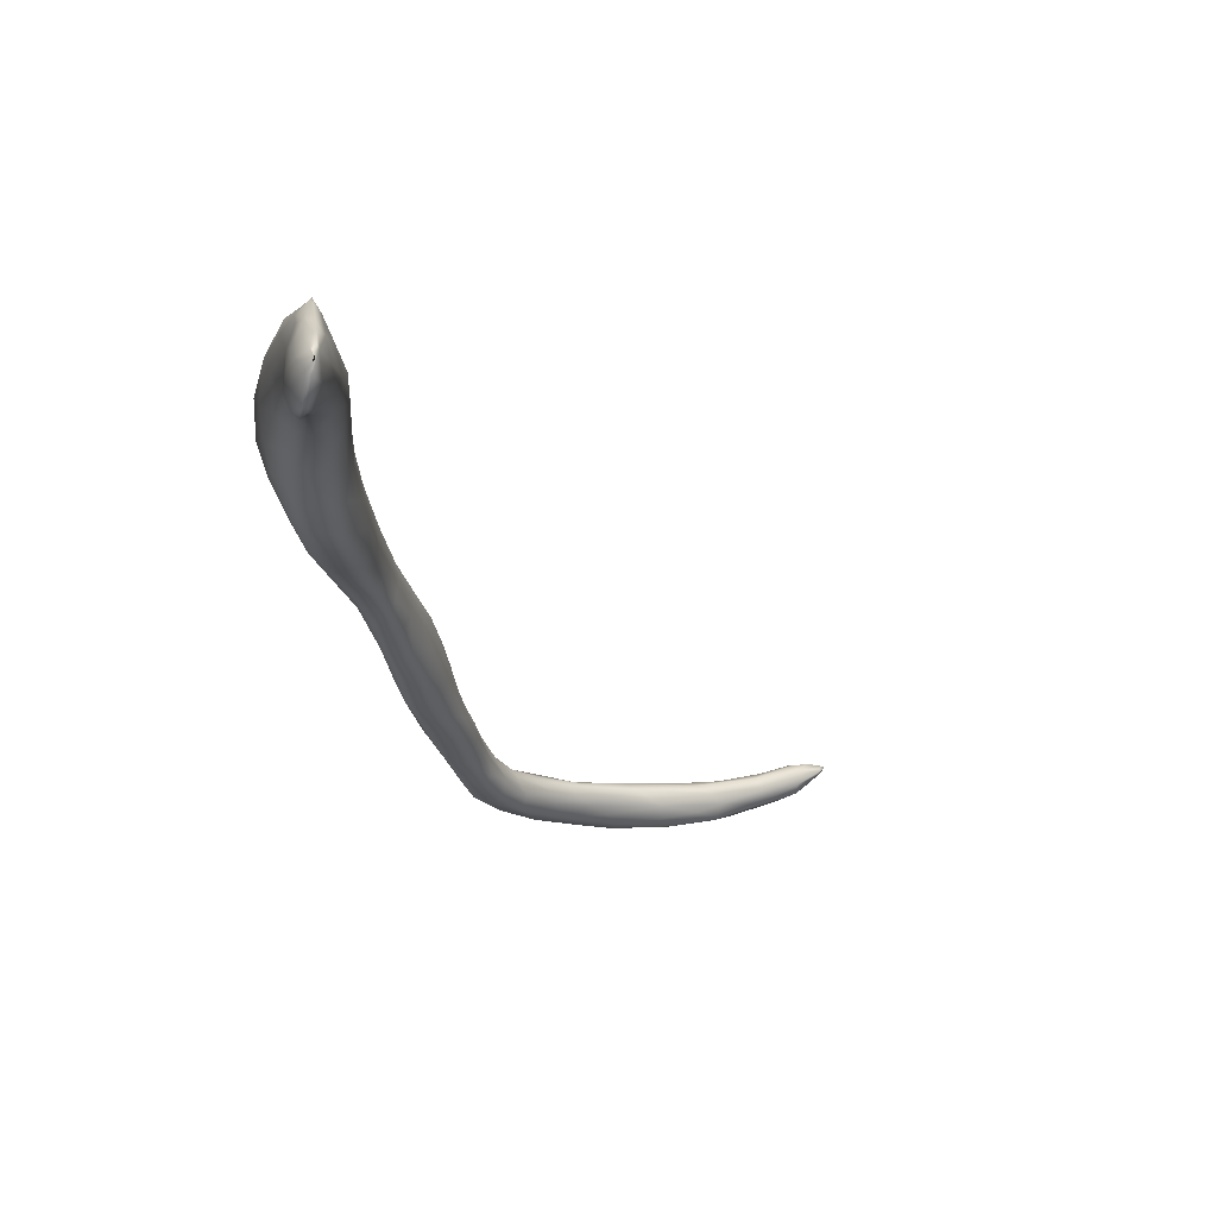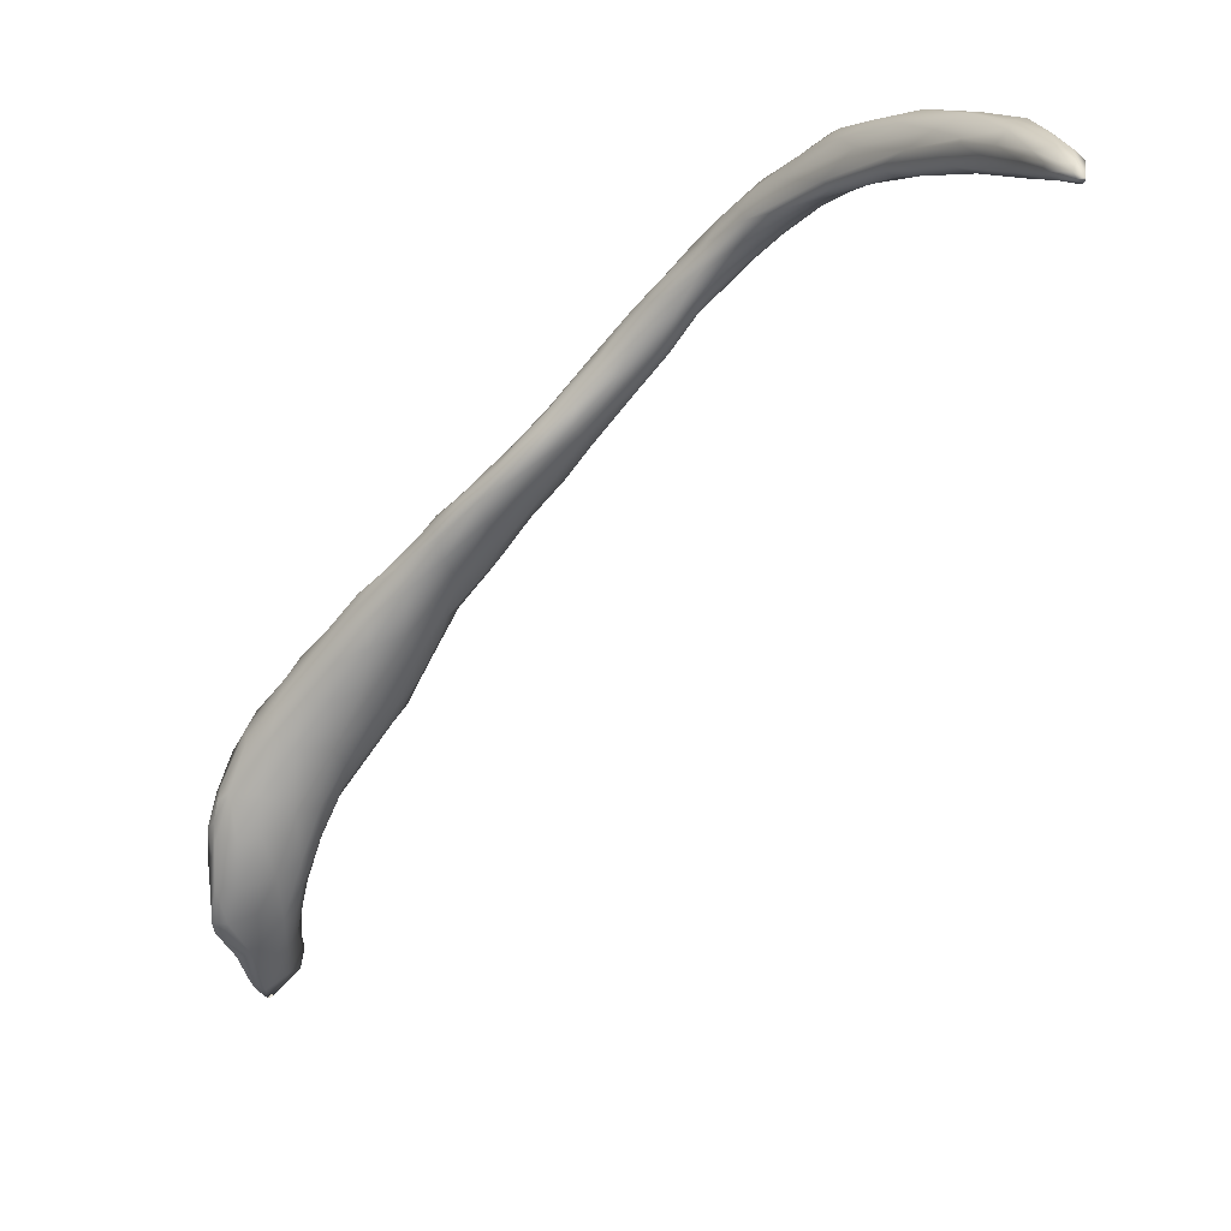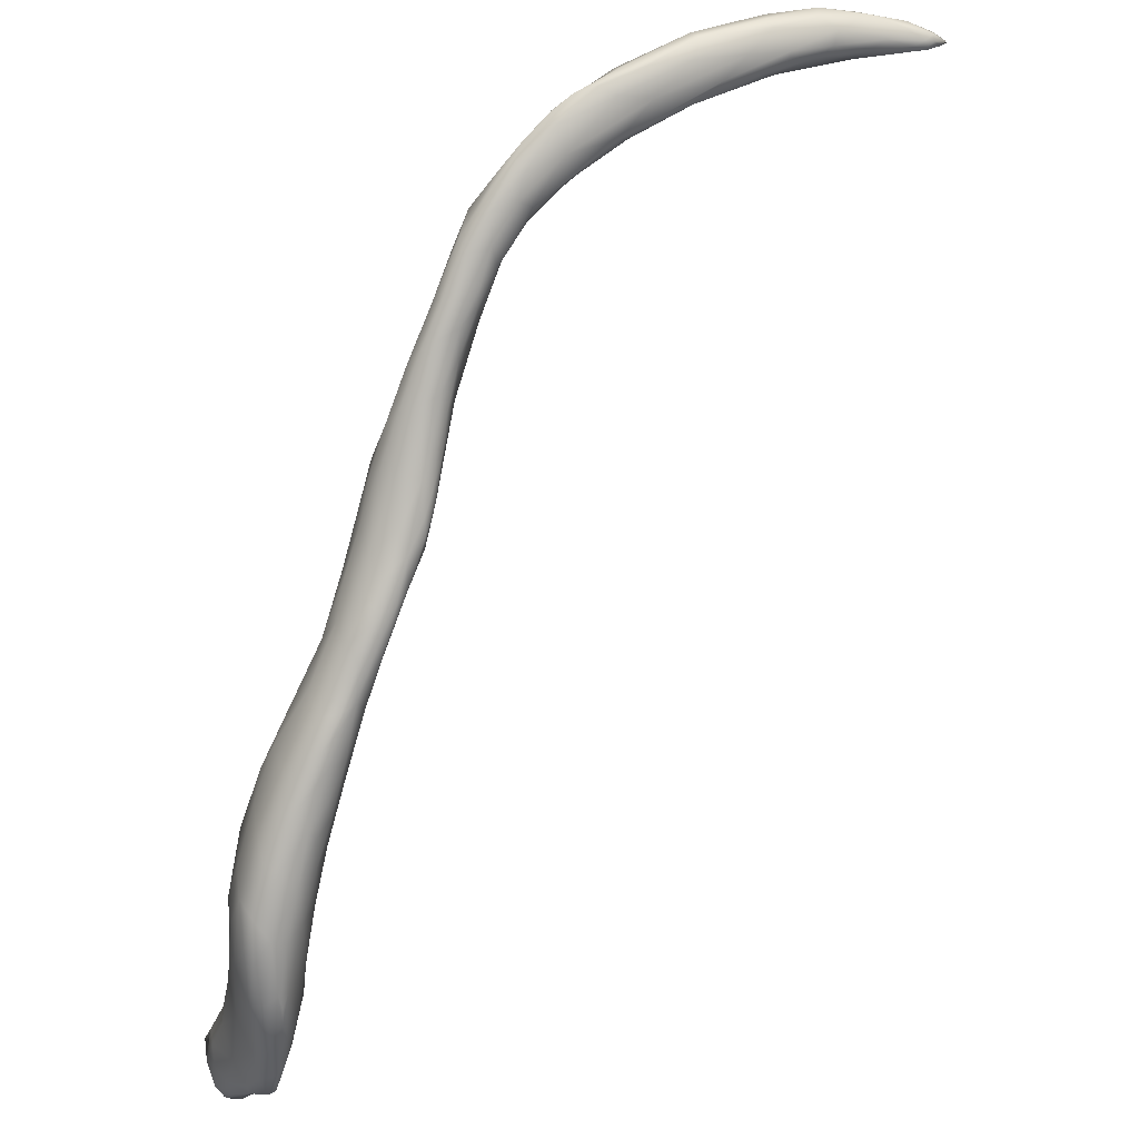
<metadata>
{"format":"obj","ext":"obj","renderer":"f3d","projection":"perspective","resolution":1024,"background":"white","views":[{"elev":-11.3,"azim":-24.2,"up":"+Z"},{"elev":9.2,"azim":51.5,"up":"+Y"},{"elev":46.8,"azim":-30.7,"up":"+Y"}]}
</metadata>
<code>
o 436
v 6.535 6.164 4.69
v 6.425 6.116 4.7
v 6.617 6.261 4.677
v 6.474 6.198 4.692
v 6.716 6.257 4.687
v 6.904 6.34 4.672
v 6.914 6.303 4.682
v 6.612 6.315 4.693
v 7.092 6.325 4.686
v 6.79 6.36 4.681
v 7.105 6.37 4.689
v 6.925 6.376 4.681
v 6.992 6.398 4.697
v 6.435 6.073 4.723
v 6.364 6.107 4.713
v 6.371 6.142 4.72
v 6.649 6.192 4.72
v 6.534 6.128 4.73
v 6.445 6.212 4.72
v 6.855 6.272 4.703
v 7.046 6.294 4.702
v 6.518 6.278 4.718
v 7.245 6.298 4.718
v 7.249 6.322 4.712
v 6.599 6.324 4.71
v 6.662 6.355 4.709
v 7.313 6.357 4.729
v 7.189 6.391 4.717
v 6.788 6.38 4.71
v 6.356 6.019 4.736
v 6.288 6.01 4.754
v 6.318 6.114 4.769
v 6.412 6.2 4.752
v 6.797 6.243 4.725
v 7.043 6.27 4.739
v 7.169 6.283 4.728
v 7.386 6.292 4.763
v 6.718 6.368 4.729
v 7.319 6.386 4.752
v 6.995 6.408 4.735
v 7.175 6.4 4.743
v 6.369 6 4.764
v 6.308 6.073 4.752
v 6.438 6.055 4.766
v 6.623 6.169 4.754
v 6.736 6.216 4.745
v 6.849 6.245 4.756
v 6.48 6.251 4.75
v 7.253 6.279 4.757
v 7.455 6.321 4.777
v 6.599 6.308 4.739
v 7.414 6.355 4.778
v 6.847 6.386 4.741
v 6.283 5.93 4.783
v 6.23 5.924 4.784
v 6.169 5.881 4.809
v 6.219 5.988 4.809
v 6.498 6.102 4.773
v 6.353 6.149 4.783
v 7.516 6.28 4.805
v 7.172 6.397 4.778
v 6.197 5.803 4.831
v 6.203 5.863 4.807
v 6.254 5.842 4.838
v 6.32 5.933 4.809
v 6.36 5.977 4.811
v 6.572 6.151 4.783
v 6.712 6.212 4.775
v 6.398 6.176 4.789
v 6.492 6.235 4.775
v 6.961 6.262 4.782
v 7.212 6.271 4.789
v 7.392 6.261 4.81
v 7.511 6.259 4.829
v 7.548 6.299 4.822
v 7.528 6.321 4.834
v 6.756 6.346 4.761
v 7.434 6.358 4.81
v 7.304 6.381 4.78
v 6.952 6.379 4.769
v 6.154 5.8 4.831
v 6.407 6.036 4.811
v 6.306 6.095 4.817
v 7.583 6.267 4.86
v 7.158 6.285 4.811
v 6.928 6.28 4.804
v 6.597 6.254 4.786
v 6.099 5.701 4.869
v 6.077 5.76 4.858
v 6.114 5.864 4.859
v 6.292 5.883 4.853
v 6.231 6.018 4.843
v 6.477 6.11 4.804
v 6.595 6.183 4.797
v 6.49 6.159 4.811
v 6.765 6.237 4.791
v 7.588 6.252 4.875
v 7.612 6.261 4.89
v 6.46 6.182 4.802
v 7.365 6.275 4.843
v 6.834 6.324 4.789
v 6.738 6.252 4.797
v 7.588 6.287 4.867
v 7.092 6.363 4.799
v 7.331 6.361 4.823
v 6.021 5.649 4.886
v 5.988 5.665 4.902
v 6.033 5.762 4.902
v 6.167 5.73 4.887
v 6.223 5.79 4.895
v 6.311 5.935 4.869
v 6.149 5.922 4.878
v 6.378 6.049 4.842
v 6.37 6.104 4.828
v 7.517 6.26 4.874
v 7.611 6.266 4.89
v 7.017 6.321 4.809
v 7.119 6.307 4.819
v 7.261 6.311 4.834
v 7.193 6.333 4.827
v 7.198 6.345 4.821
v 7.504 6.328 4.861
v 7.313 6.331 4.839
v 6.021 5.587 4.917
v 6.068 5.605 4.936
v 6.064 5.813 4.924
v 6.26 5.85 4.89
v 6.275 6.034 4.86
v 6.317 6.03 4.865
v 7.577 6.294 4.882
v 7.442 6.32 4.868
v 5.953 5.5 4.951
v 5.932 5.537 4.947
v 6.004 5.528 4.958
v 6.031 5.573 4.938
v 5.921 5.584 4.956
v 5.964 5.664 4.942
v 6.189 5.948 4.896
v 6.299 5.984 4.881
v 7.593 6.263 4.895
v 7.401 6.301 4.864
v 5.894 5.447 4.979
v 6.109 5.639 4.985
v 5.975 5.688 4.972
v 6.196 5.791 4.945
v 6.099 5.829 4.954
v 6.243 5.962 4.897
v 7.496 6.276 4.89
v 7.55 6.269 4.899
v 7.505 6.294 4.896
v 7.541 6.296 4.895
v 5.919 5.426 5.003
v 5.848 5.418 4.997
v 5.843 5.464 5.01
v 5.902 5.574 4.998
v 6.226 5.891 4.92
v 6.153 5.84 4.96
v 7.553 6.278 4.898
v 7.576 6.277 4.889
v 5.839 5.357 5.02
v 5.862 5.335 5.044
v 5.991 5.484 5.027
v 6.115 5.669 5.022
v 6.004 5.706 5.01
v 6.161 5.795 4.974
v 5.813 5.284 5.054
v 5.821 5.472 5.055
v 6.119 5.713 5.021
v 5.772 5.27 5.057
v 5.785 5.34 5.043
v 6.011 5.507 5.088
v 6.067 5.598 5.062
v 5.879 5.55 5.081
v 6.046 5.696 5.051
v 6.107 5.74 5.017
v 5.736 5.188 5.093
v 5.812 5.257 5.095
v 5.692 5.217 5.091
v 5.885 5.35 5.079
v 5.737 5.342 5.087
v 5.961 5.61 5.092
v 5.632 5.025 5.12
v 5.602 5.065 5.11
v 5.703 5.104 5.133
v 5.606 5.186 5.131
v 5.768 5.415 5.115
v 5.925 5.396 5.111
v 6.068 5.628 5.074
v 6.065 5.663 5.067
v 5.562 4.919 5.133
v 5.526 4.941 5.133
v 5.515 5.01 5.13
v 5.574 5.097 5.122
v 5.653 5.007 5.156
v 5.752 5.171 5.14
v 5.512 4.855 5.157
v 5.463 4.866 5.158
v 5.577 4.9 5.17
v 5.43 4.914 5.185
v 5.415 4.816 5.194
v 5.514 5.063 5.155
v 5.651 5.286 5.172
v 5.547 5.152 5.177
v 5.756 5.407 5.178
v 6.01 5.539 5.119
v 5.901 5.539 5.14
v 5.832 5.478 5.162
v 6.012 5.58 5.122
v 6.021 5.62 5.103
v 5.445 4.768 5.209
v 5.505 4.785 5.218
v 5.362 4.772 5.25
v 5.461 5.045 5.226
v 5.628 4.943 5.203
v 5.698 5.07 5.188
v 5.824 5.27 5.158
v 5.93 5.427 5.148
v 5.957 5.561 5.137
v 5.406 4.689 5.247
v 5.443 4.68 5.264
v 5.366 4.667 5.266
v 5.56 4.833 5.237
v 5.527 5.159 5.257
v 5.795 5.434 5.199
v 5.934 5.482 5.17
v 5.853 5.472 5.19
v 5.231 4.224 5.245
v 5.23 4.171 5.259
v 5.221 4.188 5.264
v 5.261 4.237 5.273
v 5.262 4.174 5.315
v 5.238 4.312 5.284
v 5.261 4.297 5.279
v 5.501 4.722 5.287
v 5.341 4.813 5.282
v 5.611 4.919 5.268
v 5.369 4.922 5.295
v 5.722 5.129 5.247
v 5.837 5.331 5.208
v 5.642 5.28 5.256
v 5.889 5.472 5.193
v 5.225 4.128 5.315
v 5.314 4.294 5.319
v 5.205 4.218 5.309
v 5.304 4.366 5.299
v 5.272 4.368 5.298
v 5.396 4.627 5.274
v 5.405 4.568 5.299
v 5.318 4.694 5.309
v 5.763 5.38 5.232
v 5.837 5.385 5.228
v 5.822 5.407 5.224
v 5.214 4.136 5.327
v 5.316 4.253 5.351
v 5.22 4.322 5.336
v 5.271 4.441 5.321
v 5.35 4.521 5.298
v 5.313 4.551 5.312
v 5.443 4.578 5.325
v 5.627 4.981 5.314
v 5.428 5.038 5.307
v 5.552 5.188 5.306
v 5.479 5.104 5.331
v 5.756 5.249 5.264
v 5.224 4.106 5.343
v 5.22 4.104 5.357
v 5.241 4.134 5.377
v 5.2 4.176 5.361
v 5.207 4.262 5.36
v 5.246 4.418 5.356
v 5.303 4.449 5.307
v 5.37 4.445 5.322
v 5.538 4.785 5.307
v 5.334 4.916 5.378
v 5.314 4.784 5.343
v 5.667 5.099 5.315
v 5.613 5.229 5.313
v 5.685 5.292 5.281
v 5.73 5.299 5.274
v 5.355 4.352 5.347
v 5.4 4.447 5.355
v 5.283 4.601 5.358
v 5.492 4.669 5.356
v 5.552 4.829 5.356
v 5.577 4.959 5.374
v 5.405 5.006 5.38
v 5.669 5.174 5.323
v 5.667 5.26 5.3
v 5.219 4.127 5.374
v 5.293 4.214 5.374
v 5.218 4.258 5.413
v 5.236 4.361 5.437
v 5.437 4.517 5.382
v 5.597 5.056 5.373
v 5.619 5.188 5.334
v 5.361 4.35 5.39
v 5.285 4.731 5.412
v 5.337 4.905 5.445
v 5.451 5.058 5.378
v 5.521 5.119 5.356
v 5.592 5.109 5.369
v 5.232 4.129 5.389
v 5.415 4.476 5.439
v 5.261 4.544 5.439
v 5.475 4.668 5.42
v 5.299 4.822 5.456
v 5.526 5.072 5.391
v 5.246 4.164 5.423
v 5.222 4.193 5.414
v 5.293 4.257 5.448
v 5.243 4.317 5.485
v 5.354 4.379 5.469
v 5.502 4.836 5.435
v 5.522 4.958 5.423
v 5.432 5.001 5.416
v 5.539 5.038 5.4
v 5.24 4.184 5.427
v 5.247 4.272 5.484
v 5.425 4.596 5.49
v 5.456 4.952 5.451
v 5.365 4.459 5.522
v 5.274 4.663 5.506
v 5.303 4.802 5.497
v 5.263 4.247 5.475
v 5.285 4.306 5.529
v 5.314 4.354 5.528
v 5.261 4.495 5.516
v 5.437 4.71 5.495
v 5.451 4.854 5.477
v 5.357 4.864 5.491
v 5.39 4.843 5.508
v 5.277 4.326 5.546
v 5.26 4.385 5.527
v 5.385 4.596 5.54
v 5.415 4.634 5.509
v 5.364 4.712 5.546
v 5.298 4.699 5.544
v 5.292 4.359 5.564
v 5.322 4.458 5.57
v 5.28 4.532 5.563
v 5.335 4.726 5.552
v 5.337 4.573 5.576
v 5.303 4.612 5.576
v 5.337 4.688 5.566
v 5.291 4.42 5.564
v 5.329 4.631 5.573
v 5.311 4.539 5.568
f 1 2 3
f 3 2 4
f 5 1 3
f 6 5 3
f 7 5 6
f 3 4 8
f 9 7 6
f 10 3 8
f 6 3 10
f 9 6 11
f 12 6 10
f 11 6 12
f 13 12 10
f 2 1 14
f 2 15 4
f 4 15 16
f 17 18 1
f 4 16 19
f 1 5 17
f 20 5 7
f 21 20 7
f 19 22 8
f 4 19 8
f 9 21 7
f 23 21 9
f 24 23 9
f 8 22 25
f 24 9 11
f 26 8 25
f 27 11 28
f 29 8 26
f 10 8 29
f 12 13 11
f 13 28 11
f 10 29 13
f 30 31 2
f 2 14 30
f 2 31 15
f 14 1 18
f 19 16 32
f 33 19 32
f 17 5 34
f 34 5 20
f 33 22 19
f 20 21 35
f 21 36 35
f 36 21 23
f 23 24 37
f 24 27 37
f 27 24 11
f 29 26 38
f 27 28 39
f 13 29 40
f 41 13 40
f 28 13 41
f 14 42 30
f 15 31 43
f 14 18 44
f 43 32 16
f 43 16 15
f 18 17 45
f 17 34 46
f 34 35 47
f 20 35 34
f 22 33 48
f 23 49 36
f 23 37 49
f 50 37 27
f 25 22 51
f 51 26 25
f 52 50 27
f 27 39 52
f 29 38 53
f 28 41 39
f 29 53 40
f 31 54 55
f 30 54 31
f 30 42 54
f 55 56 31
f 42 14 44
f 31 57 43
f 56 57 31
f 58 44 18
f 18 45 58
f 17 46 45
f 33 32 59
f 47 46 34
f 36 49 35
f 50 60 37
f 22 48 51
f 26 51 38
f 41 40 61
f 62 63 54
f 54 63 55
f 62 54 64
f 63 56 55
f 54 65 64
f 54 42 65
f 42 44 66
f 57 32 43
f 45 67 58
f 45 68 67
f 45 46 68
f 59 69 33
f 46 47 68
f 69 48 33
f 70 48 69
f 35 71 47
f 35 72 71
f 49 72 35
f 37 73 49
f 37 60 74
f 48 70 51
f 75 50 76
f 76 50 52
f 77 38 51
f 53 38 77
f 52 39 78
f 39 79 78
f 53 80 40
f 80 61 40
f 61 79 41
f 39 41 79
f 63 62 81
f 63 81 56
f 66 65 42
f 44 82 66
f 58 82 44
f 59 32 83
f 47 71 68
f 49 73 72
f 74 73 37
f 60 84 74
f 85 86 71
f 72 85 71
f 84 60 75
f 60 50 75
f 87 51 70
f 77 51 87
f 76 52 78
f 80 53 77
f 62 88 81
f 81 89 56
f 89 90 56
f 91 64 65
f 57 56 90
f 65 66 91
f 92 32 57
f 58 93 82
f 58 67 93
f 83 32 92
f 93 94 95
f 67 94 93
f 59 83 69
f 67 68 94
f 94 68 96
f 74 84 97
f 97 84 98
f 70 69 99
f 68 71 96
f 96 71 86
f 73 100 72
f 70 99 87
f 100 85 72
f 101 87 102
f 75 103 84
f 77 87 101
f 75 76 103
f 80 77 101
f 104 80 101
f 78 79 105
f 104 105 61
f 61 105 79
f 61 80 104
f 89 106 107
f 88 106 89
f 88 89 81
f 108 89 107
f 109 62 64
f 62 109 88
f 90 89 108
f 110 64 91
f 66 111 91
f 57 90 112
f 111 66 82
f 92 57 112
f 93 113 82
f 93 95 113
f 95 99 114
f 69 83 114
f 99 69 114
f 95 87 99
f 94 102 95
f 94 96 102
f 87 95 102
f 74 115 73
f 96 86 102
f 116 98 84
f 86 117 102
f 86 85 118
f 119 118 85
f 100 119 85
f 116 84 103
f 101 102 117
f 118 117 86
f 120 117 118
f 104 101 117
f 120 121 117
f 121 104 117
f 76 78 122
f 104 121 105
f 121 123 105
f 88 124 106
f 88 125 124
f 110 109 64
f 108 126 90
f 127 110 91
f 111 127 91
f 90 126 112
f 111 82 113
f 83 92 128
f 113 114 129
f 113 95 114
f 74 97 115
f 119 120 118
f 123 120 119
f 103 76 130
f 130 76 122
f 123 121 120
f 78 105 122
f 131 105 123
f 124 132 133
f 134 124 135
f 124 133 106
f 106 133 107
f 124 125 135
f 133 136 107
f 137 107 136
f 108 107 137
f 88 109 125
f 138 92 112
f 111 113 139
f 92 138 128
f 113 129 139
f 128 114 83
f 100 73 115
f 97 98 140
f 100 141 119
f 119 141 123
f 116 103 130
f 131 123 141
f 105 131 122
f 132 142 133
f 132 124 134
f 143 109 110
f 144 108 137
f 127 145 110
f 126 108 144
f 127 111 145
f 126 146 112
f 146 138 112
f 139 129 147
f 128 138 147
f 147 129 128
f 114 128 129
f 115 148 100
f 140 149 115
f 97 140 115
f 100 148 141
f 116 140 98
f 148 150 141
f 131 141 150
f 131 151 122
f 151 130 122
f 142 132 152
f 133 142 153
f 154 133 153
f 136 133 154
f 125 109 143
f 155 137 136
f 143 110 145
f 145 111 156
f 156 111 139
f 147 157 156
f 139 147 156
f 148 115 149
f 158 148 149
f 116 159 140
f 158 150 148
f 116 130 159
f 151 150 158
f 151 131 150
f 130 151 159
f 160 152 161
f 152 160 142
f 142 160 153
f 132 134 152
f 155 136 154
f 134 125 162
f 135 125 134
f 155 144 137
f 163 143 145
f 164 126 144
f 146 126 164
f 145 156 165
f 138 146 157
f 147 138 157
f 140 158 149
f 140 159 158
f 159 151 158
f 160 161 166
f 167 155 154
f 143 162 125
f 145 168 163
f 165 168 145
f 156 157 165
f 166 169 160
f 160 169 170
f 160 170 153
f 170 154 153
f 134 162 152
f 171 162 143
f 143 163 172
f 173 144 155
f 173 164 144
f 164 174 146
f 157 146 174
f 175 157 174
f 165 157 175
f 169 166 176
f 176 166 177
f 169 178 170
f 161 177 166
f 177 161 179
f 154 170 180
f 152 179 161
f 167 154 180
f 179 152 162
f 143 172 171
f 181 164 173
f 168 165 175
f 182 183 176
f 184 182 176
f 176 183 178
f 176 178 169
f 185 180 178
f 170 178 180
f 186 167 180
f 162 171 187
f 186 173 167
f 173 155 167
f 163 188 172
f 188 163 168
f 164 181 174
f 174 189 175
f 189 168 175
f 182 190 191
f 183 191 192
f 182 191 183
f 183 192 193
f 184 194 182
f 183 193 178
f 176 195 184
f 177 195 176
f 179 162 187
f 188 168 189
f 196 197 191
f 198 196 190
f 199 197 200
f 191 197 199
f 196 191 190
f 191 199 192
f 190 182 198
f 199 201 192
f 182 194 198
f 192 201 193
f 193 201 185
f 193 185 178
f 202 185 203
f 185 202 180
f 186 180 202
f 186 204 173
f 188 205 172
f 181 173 206
f 173 207 206
f 208 205 188
f 208 189 209
f 208 188 189
f 209 189 174
f 210 200 197
f 196 210 197
f 211 196 198
f 199 200 212
f 201 199 213
f 214 198 194
f 194 184 215
f 215 184 195
f 201 203 185
f 177 216 195
f 216 177 179
f 187 171 217
f 205 171 172
f 207 173 204
f 206 218 181
f 174 181 218
f 174 218 209
f 210 196 211
f 194 215 214
f 213 203 201
f 216 215 195
f 187 216 179
f 217 171 205
f 218 208 209
f 219 210 220
f 210 219 221
f 210 211 220
f 210 221 200
f 221 212 200
f 198 222 211
f 198 214 222
f 203 223 202
f 187 217 216
f 202 204 186
f 207 204 224
f 205 225 217
f 225 208 218
f 225 205 208
f 207 226 206
f 226 218 206
f 227 228 229
f 230 228 227
f 230 231 228
f 232 227 229
f 227 233 230
f 233 227 232
f 220 211 234
f 212 235 199
f 222 214 236
f 235 237 199
f 199 237 213
f 214 215 236
f 213 223 203
f 216 238 215
f 239 238 216
f 240 202 223
f 204 202 240
f 217 239 216
f 239 217 225
f 224 226 207
f 225 218 241
f 218 226 241
f 228 242 229
f 243 231 230
f 229 244 232
f 230 233 245
f 232 246 233
f 245 233 246
f 247 220 248
f 220 247 219
f 219 247 221
f 212 221 249
f 211 222 234
f 235 212 249
f 236 215 238
f 250 204 240
f 224 204 250
f 226 224 250
f 239 225 251
f 251 241 252
f 225 241 251
f 241 226 252
f 231 242 228
f 229 242 253
f 229 253 244
f 231 243 254
f 245 243 230
f 244 255 232
f 256 246 232
f 248 257 247
f 221 257 258
f 247 257 221
f 220 259 248
f 220 234 259
f 236 238 260
f 261 223 213
f 262 223 263
f 238 239 264
f 240 223 262
f 264 239 251
f 250 252 226
f 242 265 253
f 242 266 265
f 242 231 267
f 253 268 244
f 268 269 244
f 255 244 269
f 232 255 270
f 256 232 270
f 256 271 246
f 246 271 245
f 271 257 245
f 272 245 257
f 271 256 258
f 257 271 258
f 248 272 257
f 258 249 221
f 234 222 273
f 236 273 222
f 274 237 275
f 274 261 237
f 261 213 237
f 276 260 238
f 263 223 261
f 264 276 238
f 262 277 240
f 240 278 250
f 278 279 250
f 252 250 279
f 251 252 279
f 266 242 267
f 243 272 280
f 243 245 272
f 280 272 281
f 282 256 270
f 258 256 282
f 259 281 272
f 272 248 259
f 259 234 283
f 234 273 283
f 275 235 249
f 273 236 284
f 284 236 260
f 275 237 235
f 260 276 285
f 263 261 286
f 264 287 276
f 287 264 279
f 277 278 240
f 264 251 279
f 278 288 279
f 289 253 265
f 253 289 268
f 231 290 267
f 268 291 269
f 254 243 280
f 269 292 255
f 258 282 249
f 293 259 283
f 294 276 287
f 287 279 295
f 279 288 295
f 277 288 278
f 266 289 265
f 231 254 290
f 254 280 296
f 292 270 255
f 296 280 281
f 296 281 293
f 293 281 259
f 275 249 282
f 275 297 274
f 260 285 284
f 274 298 286
f 261 274 286
f 285 276 294
f 286 299 263
f 299 300 263
f 294 287 301
f 263 300 262
f 287 295 301
f 277 262 300
f 295 288 277
f 289 266 302
f 290 254 296
f 269 291 292
f 293 303 296
f 304 270 292
f 304 282 270
f 293 283 305
f 283 273 284
f 282 297 275
f 274 297 306
f 295 300 307
f 301 295 307
f 295 277 300
f 266 267 302
f 267 308 302
f 309 268 289
f 308 267 310
f 310 267 290
f 268 309 291
f 291 311 292
f 303 312 296
f 305 303 293
f 304 297 282
f 283 284 305
f 284 285 313
f 285 314 313
f 294 314 285
f 315 286 298
f 286 315 299
f 316 301 307
f 294 301 316
f 299 315 300
f 300 315 307
f 302 317 289
f 317 302 308
f 289 317 309
f 290 296 310
f 309 318 291
f 310 296 312
f 318 311 291
f 303 305 319
f 313 305 284
f 306 298 274
f 314 294 316
f 316 307 320
f 315 320 307
f 317 318 309
f 303 321 312
f 319 321 303
f 297 322 306
f 323 298 306
f 314 316 320
f 317 308 324
f 324 318 317
f 308 310 324
f 310 325 324
f 326 310 312
f 292 327 304
f 304 322 297
f 305 328 319
f 305 313 328
f 322 323 306
f 329 328 313
f 313 314 329
f 298 323 330
f 329 314 320
f 315 298 330
f 320 315 330
f 331 320 330
f 318 324 332
f 326 325 310
f 333 311 318
f 311 333 292
f 327 292 333
f 327 322 304
f 319 334 321
f 319 335 334
f 319 328 335
f 320 331 329
f 324 325 332
f 321 326 312
f 336 328 329
f 337 330 323
f 336 329 331
f 325 326 338
f 334 339 321
f 327 340 322
f 340 337 322
f 328 336 334
f 334 335 328
f 337 323 322
f 330 341 331
f 336 331 341
f 341 330 337
f 325 338 332
f 332 333 318
f 333 340 327
f 326 321 339
f 336 342 334
f 337 340 343
f 336 341 344
f 332 338 345
f 333 332 345
f 338 339 345
f 338 326 339
f 342 339 334
f 342 336 346
f 343 341 337
f 346 341 343
f 336 344 346
f 346 344 341
f 333 345 340
f 347 340 345
f 339 342 347
f 340 347 343
f 347 342 346
f 346 343 347
f 339 347 345

</code>
